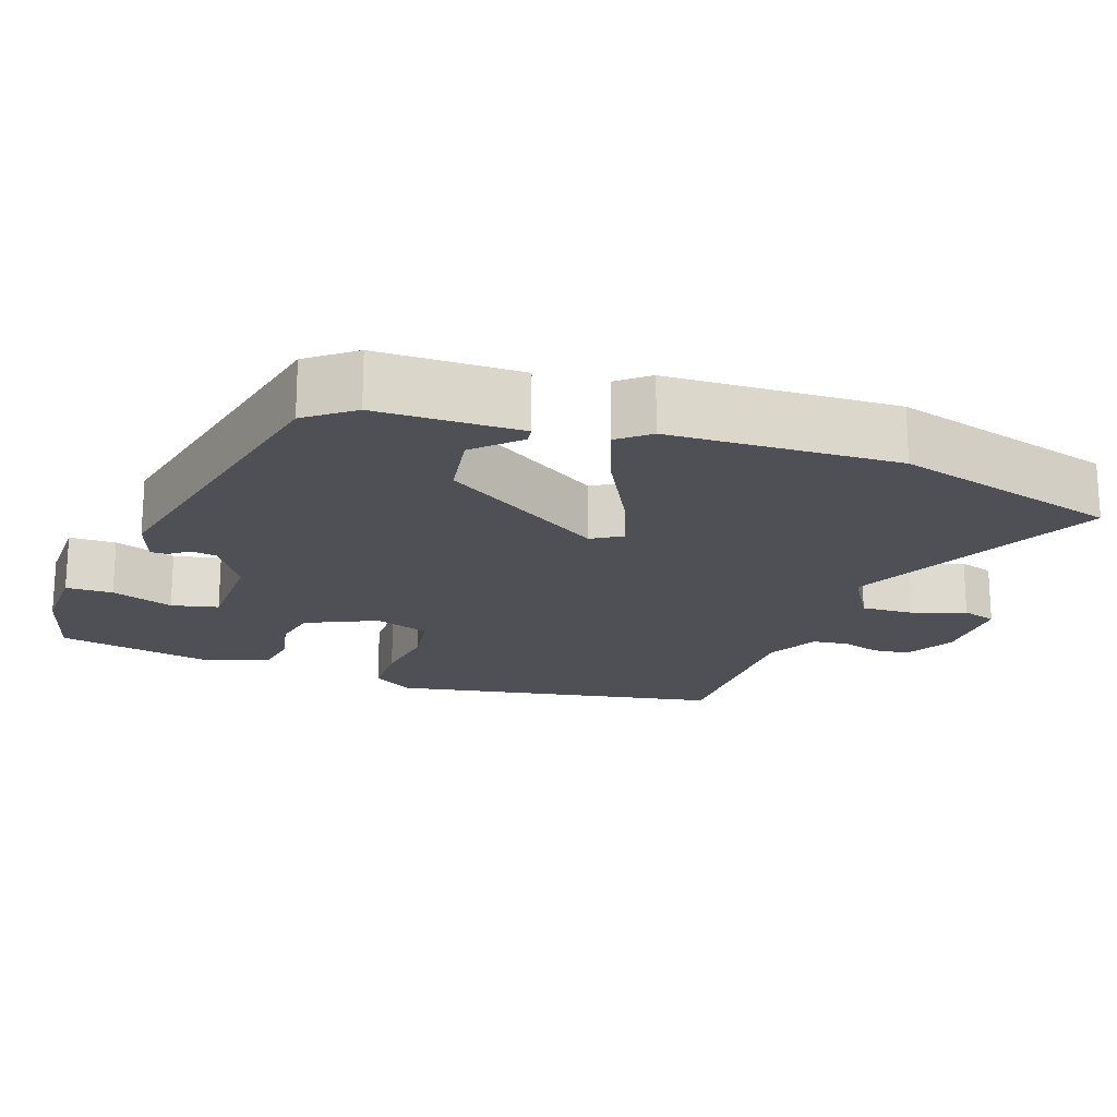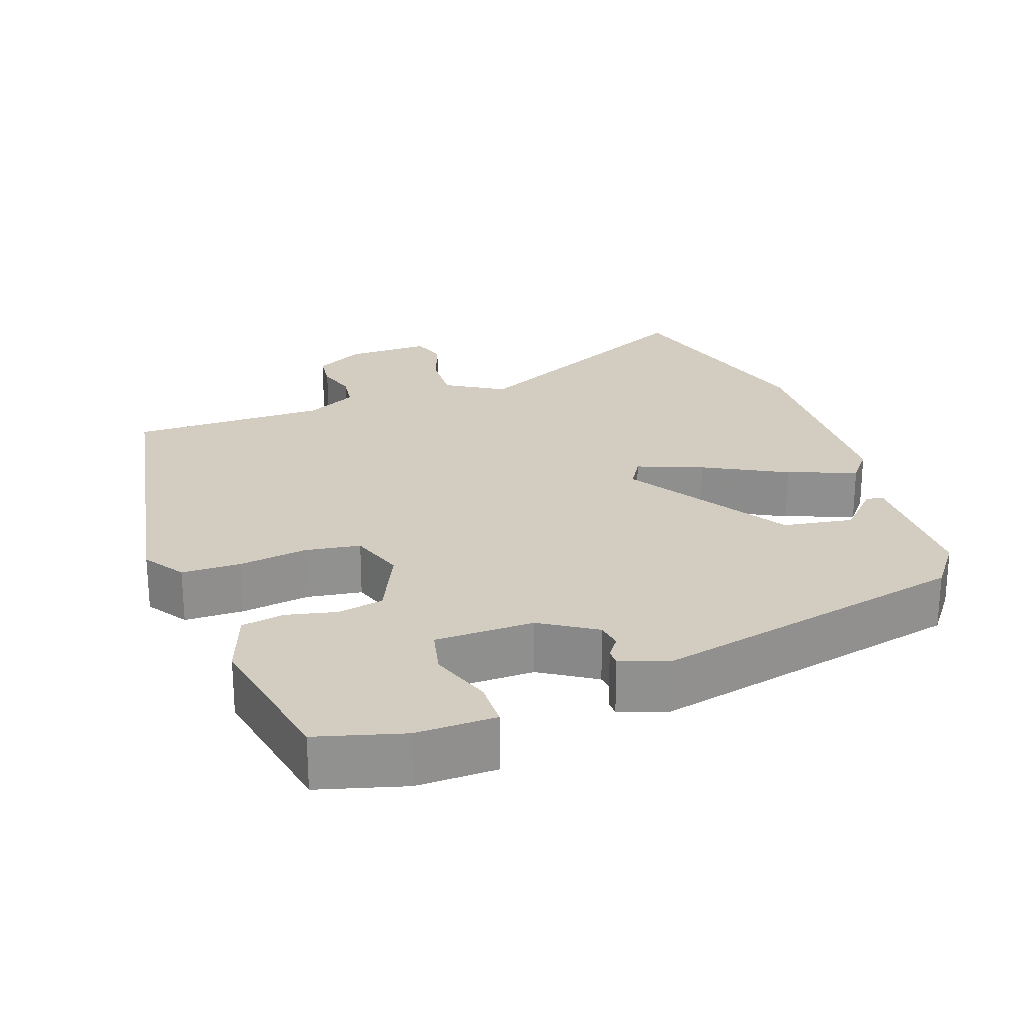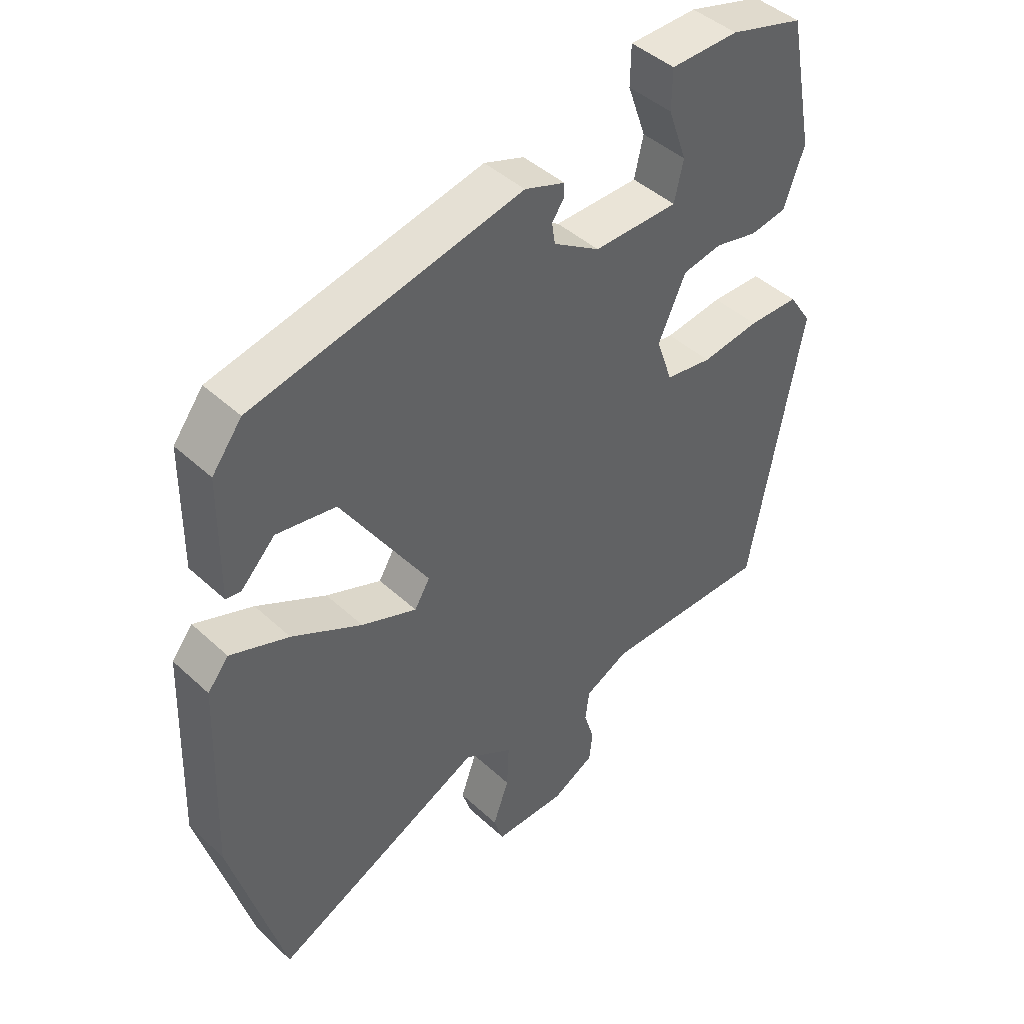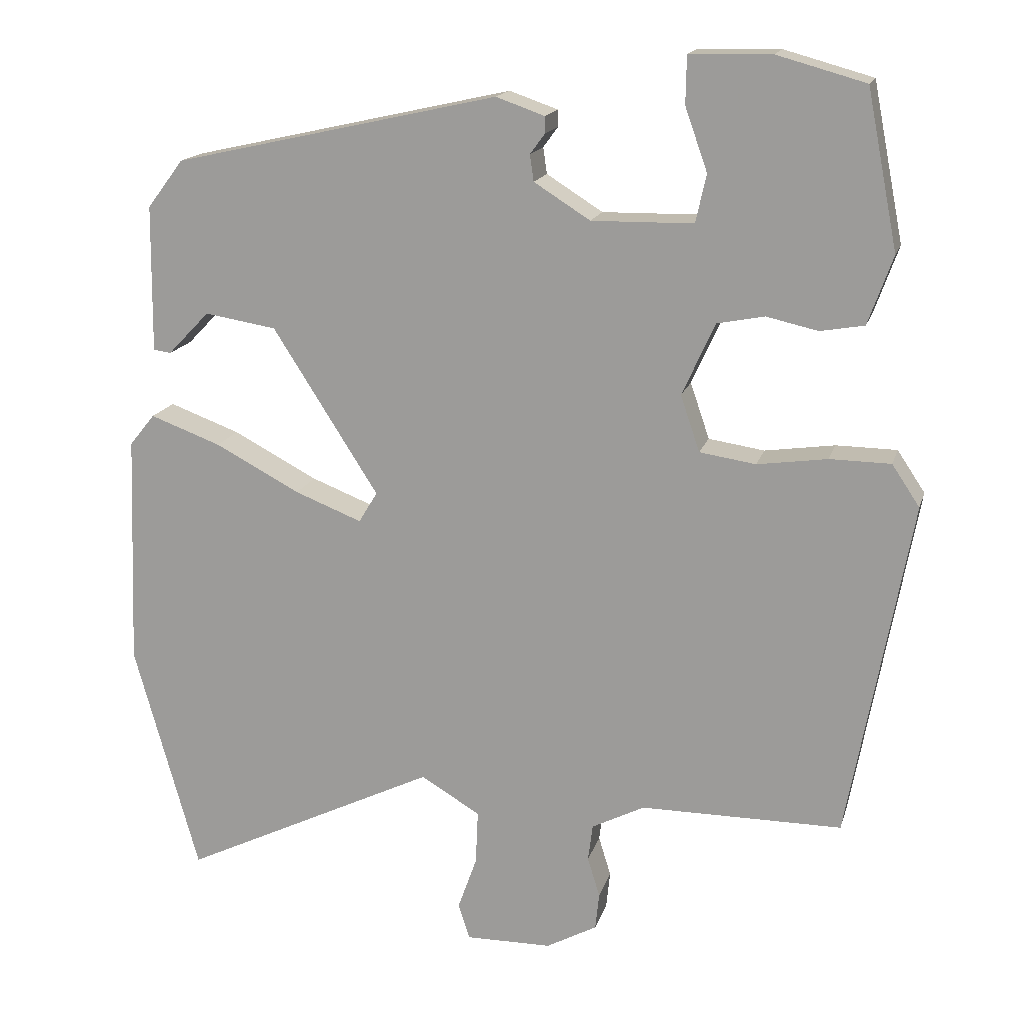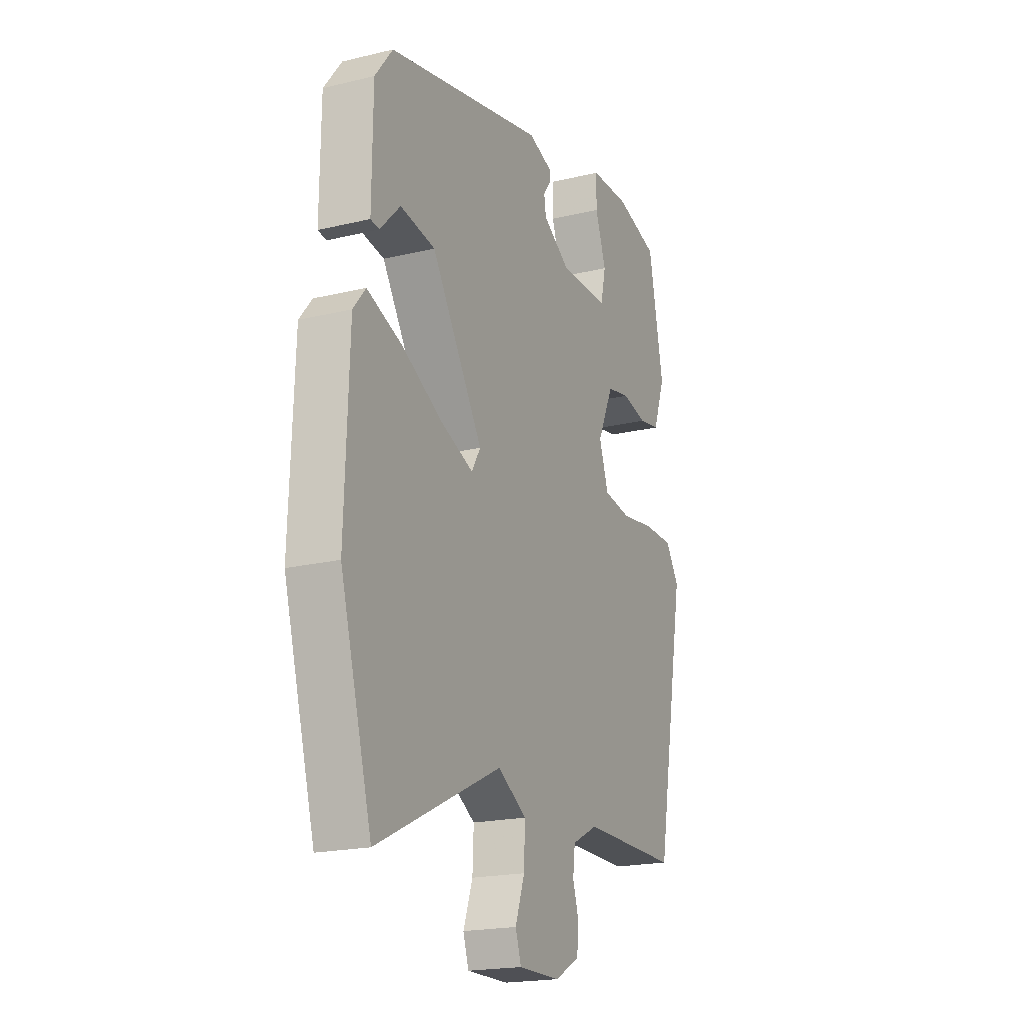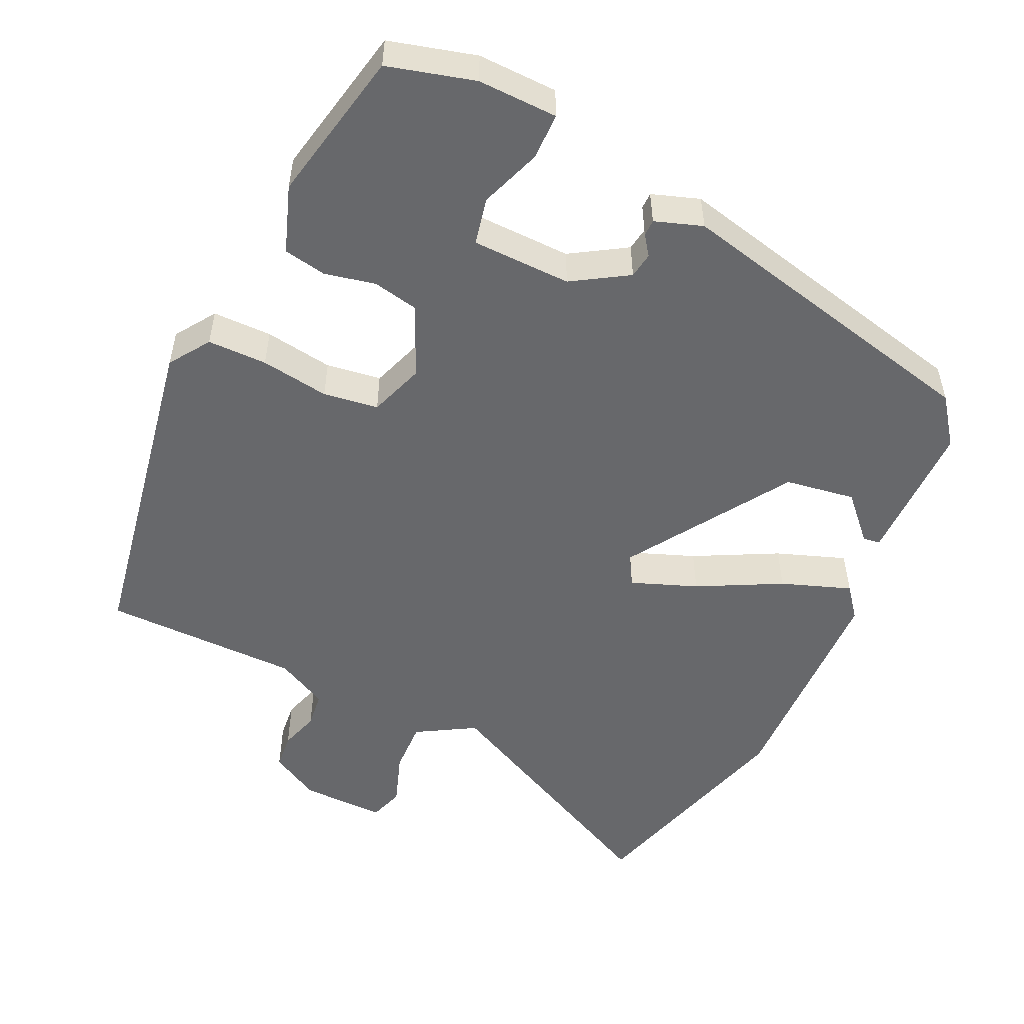
<metadata>
{"format":"obj","ext":"obj","renderer":"f3d","projection":"perspective","resolution":1024,"background":"white","views":[{"elev":-19.3,"azim":70.8,"up":"+Y"},{"elev":24.5,"azim":-19.4,"up":"+Y"},{"elev":43.8,"azim":137.2,"up":"+Z"},{"elev":16.3,"azim":-165.5,"up":"+Z"},{"elev":-19.8,"azim":114.1,"up":"+Z"},{"elev":-52.4,"azim":-25.5,"up":"+Y"}]}
</metadata>
<code>
v 0.448 0.07 0.356
v 0.495 0.07 0.294
v 0.497 0.07 0.103
v 0.474 0.07 0.1
v 0.42 0.07 0.156
v 0.327 0.07 0.141
v 0.19 0.07 -0.074
v 0.214 0.07 -0.114
v 0.301 0.07 -0.08
v 0.411 0.07 -0.022
v 0.503 0.07 0.012
v 0.536 0.07 -0.029
v 0.547 0.07 -0.332
v 0.463 0.07 -0.632
v 0.13 0.07 -0.471
v 0.053 0.07 -0.517
v 0.056 0.07 -0.587
v 0.081 0.07 -0.657
v 0.066 0.07 -0.703
v -0.046 0.07 -0.702
v -0.112 0.07 -0.666
v -0.117 0.07 -0.618
v -0.101 0.07 -0.566
v -0.107 0.07 -0.518
v -0.176 0.07 -0.483
v -0.438 0.07 -0.483
v -0.519 0.07 -0.042
v -0.483 0.07 0.012
v -0.404 0.07 0.013
v -0.313 0.07 0
v -0.24 0.07 0.011
v -0.215 0.07 0.084
v -0.258 0.07 0.178
v -0.319 0.07 0.19
v -0.386 0.07 0.175
v -0.443 0.07 0.185
v -0.475 0.07 0.274
v -0.435 0.07 0.478
v -0.32 0.07 0.51
v -0.214 0.07 0.508
v -0.213 0.07 0.446
v -0.242 0.07 0.364
v -0.228 0.07 0.302
v -0.096 0.07 0.3
v -0.023 0.07 0.346
v -0.018 0.07 0.38
v -0.037 0.07 0.406
v -0.037 0.07 0.428
v 0.026 0.07 0.45
v 0.448 0 0.356
v 0.495 0 0.294
v 0.497 0 0.103
v 0.474 0 0.1
v 0.42 0 0.156
v 0.327 0 0.141
v 0.19 0 -0.074
v 0.214 0 -0.114
v 0.301 0 -0.08
v 0.411 0 -0.022
v 0.503 0 0.012
v 0.536 0 -0.029
v 0.547 0 -0.332
v 0.463 0 -0.632
v 0.13 0 -0.471
v 0.053 0 -0.517
v 0.056 0 -0.587
v 0.081 0 -0.657
v 0.066 0 -0.703
v -0.046 0 -0.702
v -0.112 0 -0.666
v -0.117 0 -0.618
v -0.101 0 -0.566
v -0.107 0 -0.518
v -0.176 0 -0.483
v -0.438 0 -0.483
v -0.519 0 -0.042
v -0.483 0 0.012
v -0.404 0 0.013
v -0.313 0 0
v -0.24 0 0.011
v -0.215 0 0.084
v -0.258 0 0.178
v -0.319 0 0.19
v -0.386 0 0.175
v -0.443 0 0.185
v -0.475 0 0.274
v -0.435 0 0.478
v -0.32 0 0.51
v -0.214 0 0.508
v -0.213 0 0.446
v -0.242 0 0.364
v -0.228 0 0.302
v -0.096 0 0.3
v -0.023 0 0.346
v -0.018 0 0.38
v -0.037 0 0.406
v -0.037 0 0.428
v 0.026 0 0.45
f 46 47 48 49
f 45 46 49 1
f 44 45 1 2
f 39 40 41 42
f 39 42 43
f 38 39 43
f 37 38 43
f 34 35 36 37
f 33 34 37 43
f 32 33 43 44
f 27 28 29 30
f 25 26 27 30
f 24 25 30 31
f 20 21 22 23
f 20 23 24
f 17 18 19 20
f 16 17 20 24
f 15 16 24 31
f 9 10 11 12
f 8 9 12 13
f 2 3 4 5
f 2 5 6
f 44 2 6
f 32 44 6 7
f 31 32 7 8
f 14 15 31
f 8 13 14 31
f 98 97 96 95
f 50 98 95 94
f 51 50 94 93
f 91 90 89 88
f 92 91 88
f 92 88 87
f 92 87 86
f 86 85 84 83
f 92 86 83 82
f 93 92 82 81
f 79 78 77 76
f 79 76 75 74
f 80 79 74 73
f 72 71 70 69
f 73 72 69
f 69 68 67 66
f 73 69 66 65
f 80 73 65 64
f 61 60 59 58
f 62 61 58 57
f 54 53 52 51
f 55 54 51
f 55 51 93
f 56 55 93 81
f 57 56 81 80
f 80 64 63
f 80 63 62 57
f 1 50 51 2
f 2 51 52 3
f 3 52 53 4
f 4 53 54 5
f 5 54 55 6
f 6 55 56 7
f 7 56 57 8
f 8 57 58 9
f 9 58 59 10
f 10 59 60 11
f 11 60 61 12
f 12 61 62 13
f 13 62 63 14
f 14 63 64 15
f 15 64 65 16
f 16 65 66 17
f 17 66 67 18
f 18 67 68 19
f 19 68 69 20
f 20 69 70 21
f 21 70 71 22
f 22 71 72 23
f 23 72 73 24
f 24 73 74 25
f 25 74 75 26
f 26 75 76 27
f 27 76 77 28
f 28 77 78 29
f 29 78 79 30
f 30 79 80 31
f 31 80 81 32
f 32 81 82 33
f 33 82 83 34
f 34 83 84 35
f 35 84 85 36
f 36 85 86 37
f 37 86 87 38
f 38 87 88 39
f 39 88 89 40
f 40 89 90 41
f 41 90 91 42
f 42 91 92 43
f 43 92 93 44
f 44 93 94 45
f 45 94 95 46
f 46 95 96 47
f 47 96 97 48
f 48 97 98 49
f 49 98 50 1

</code>
